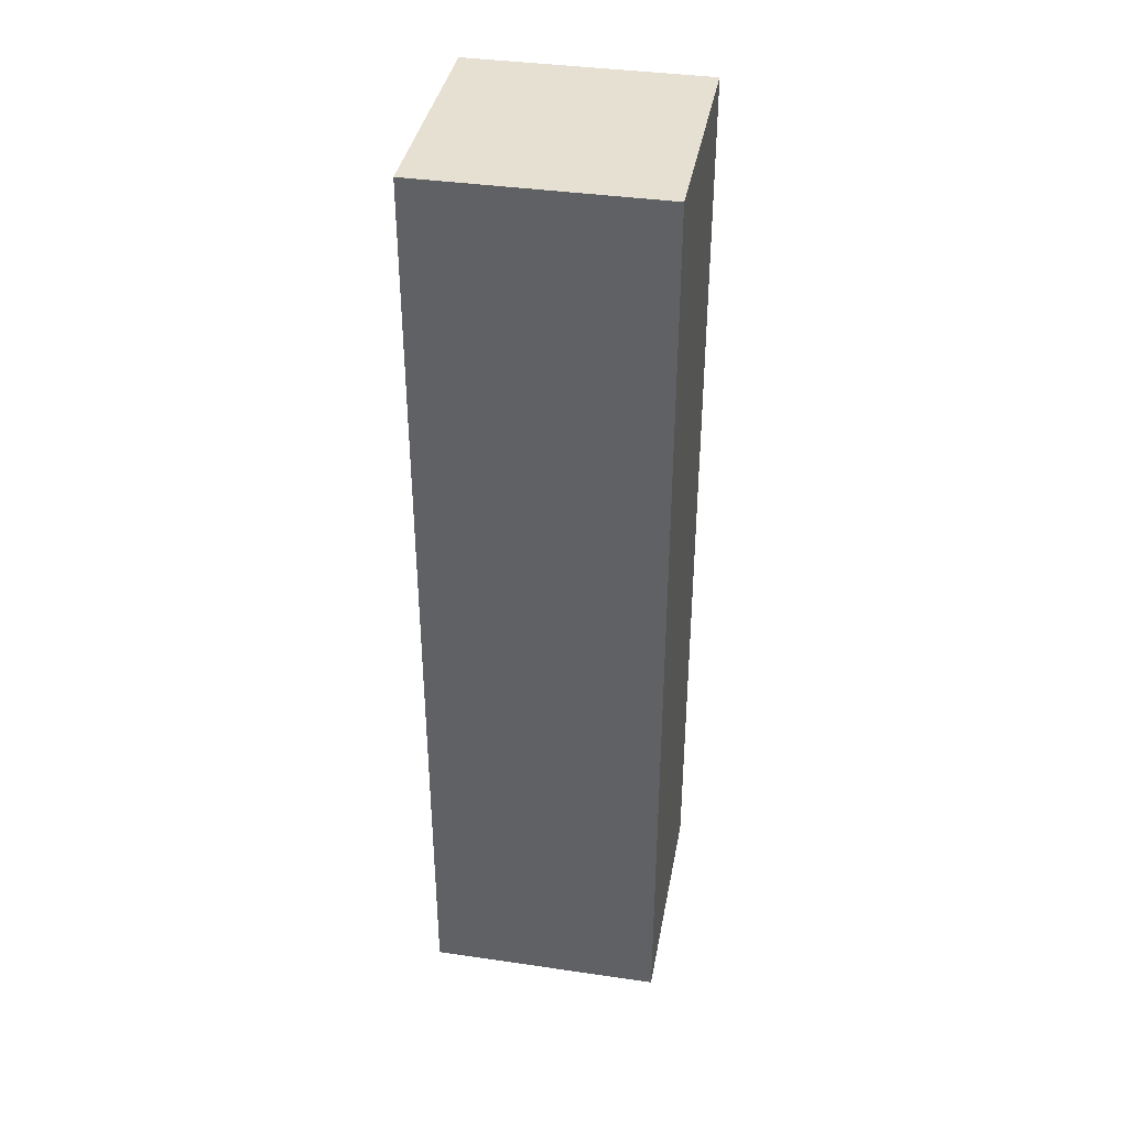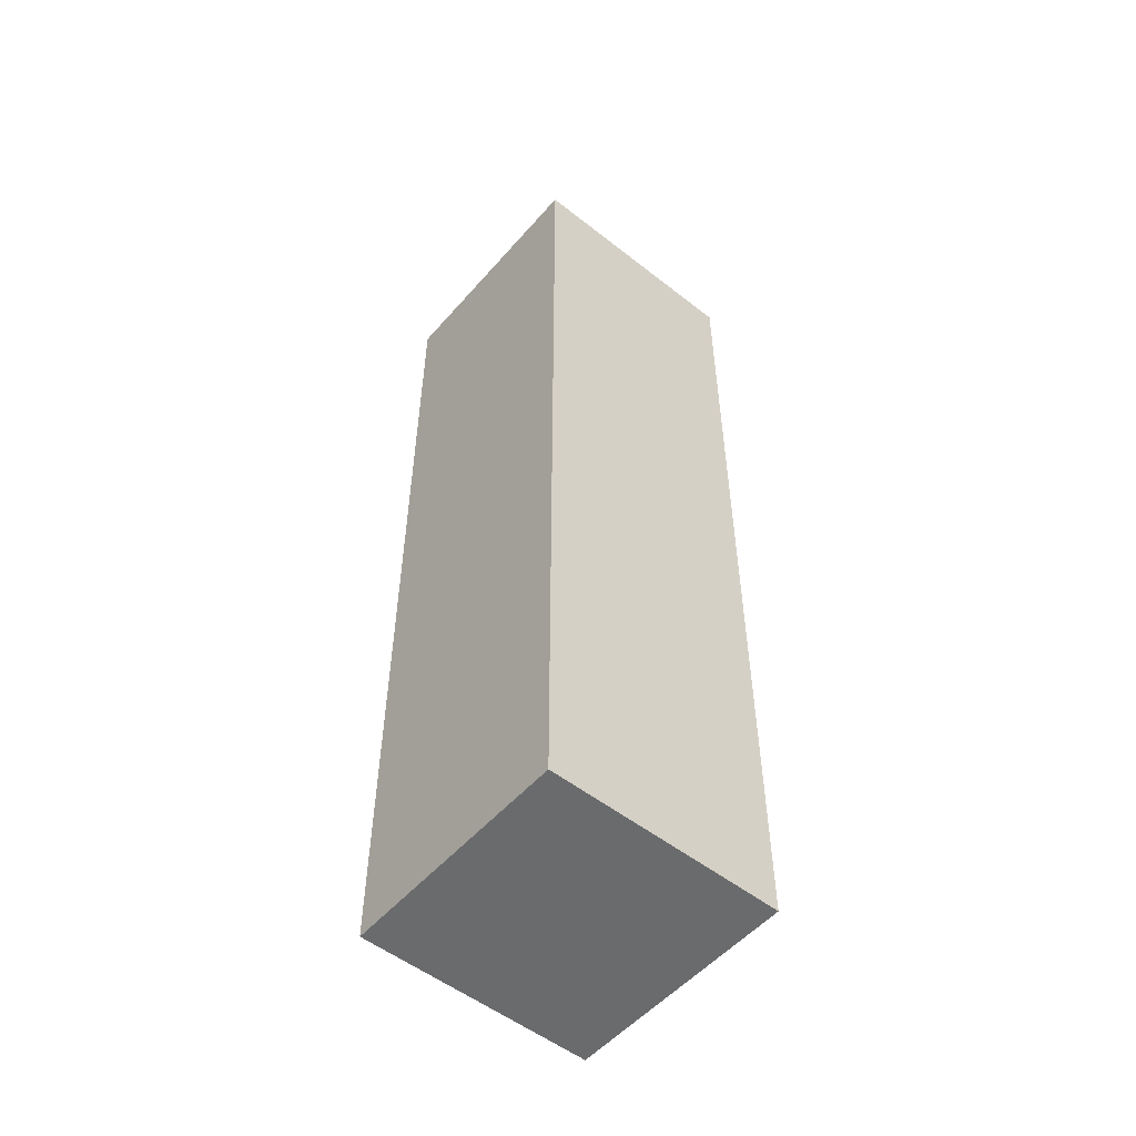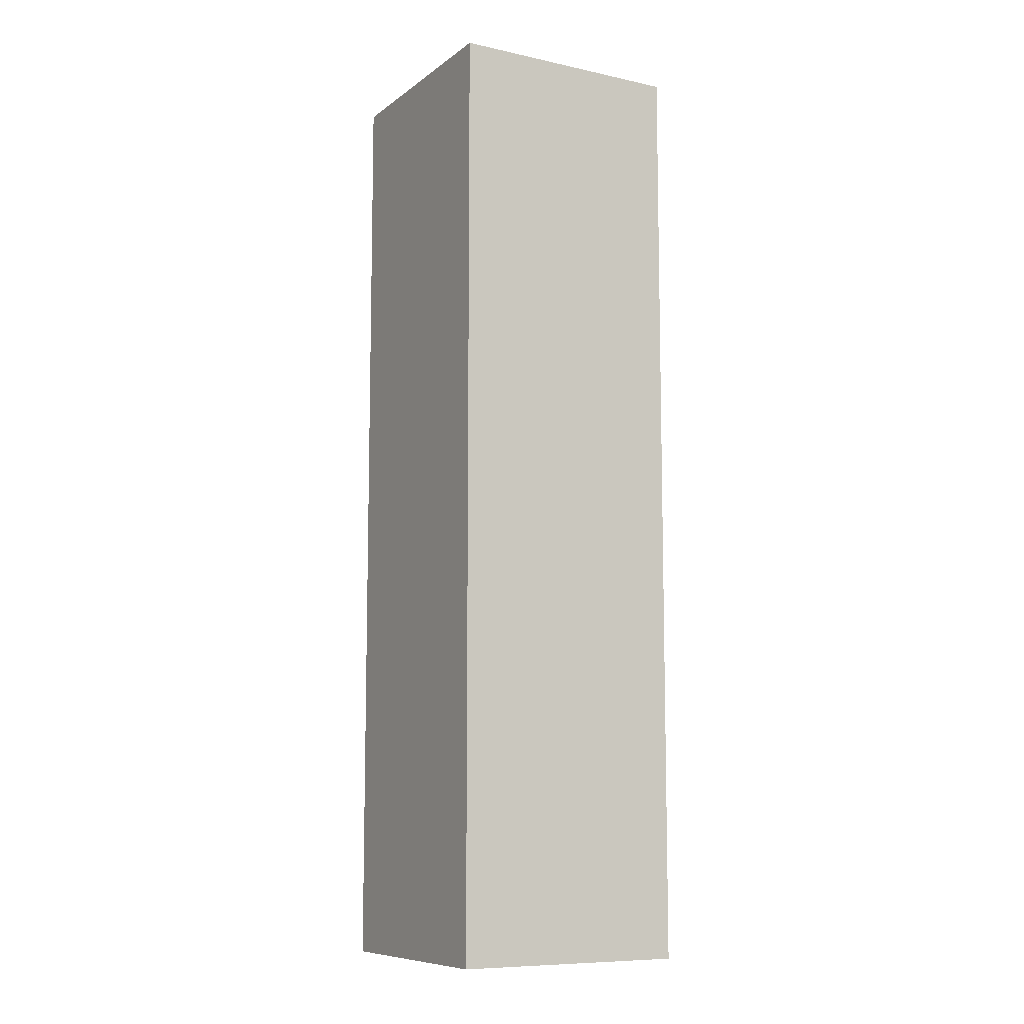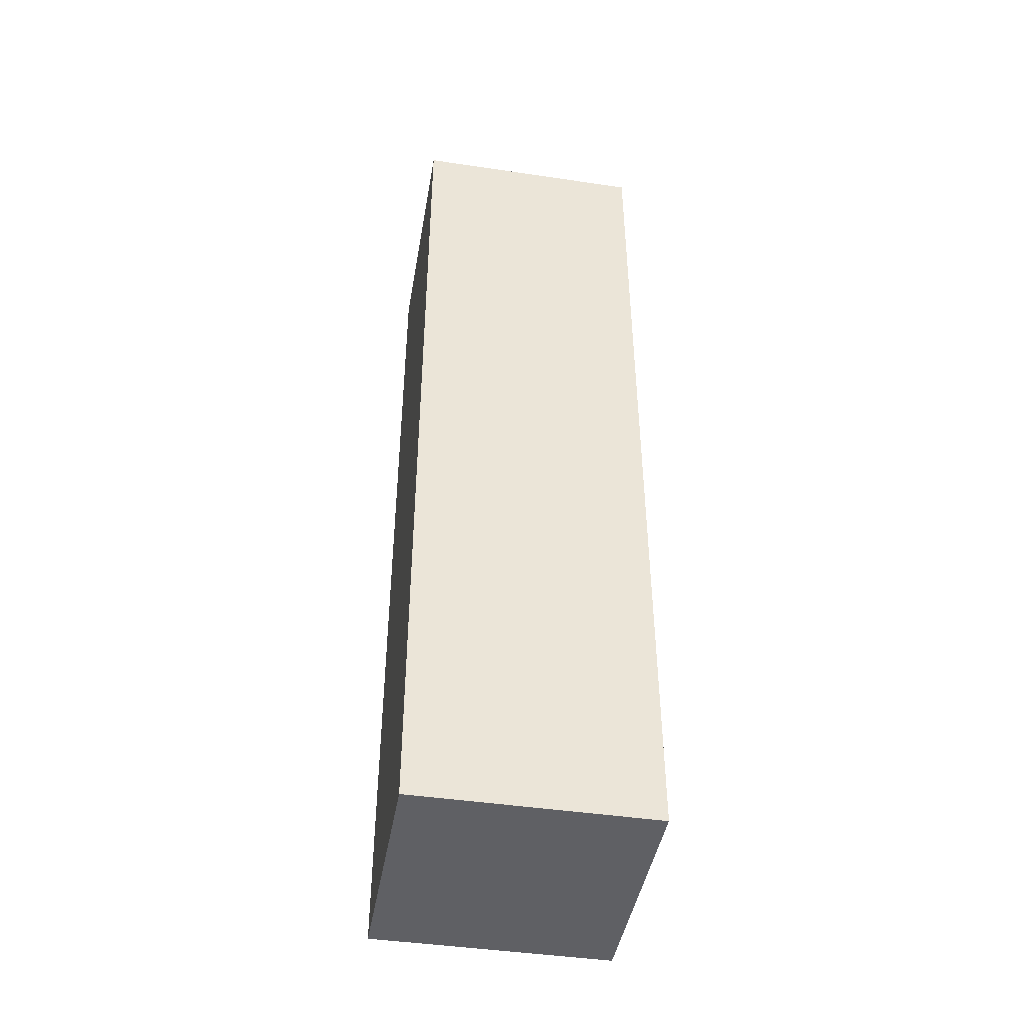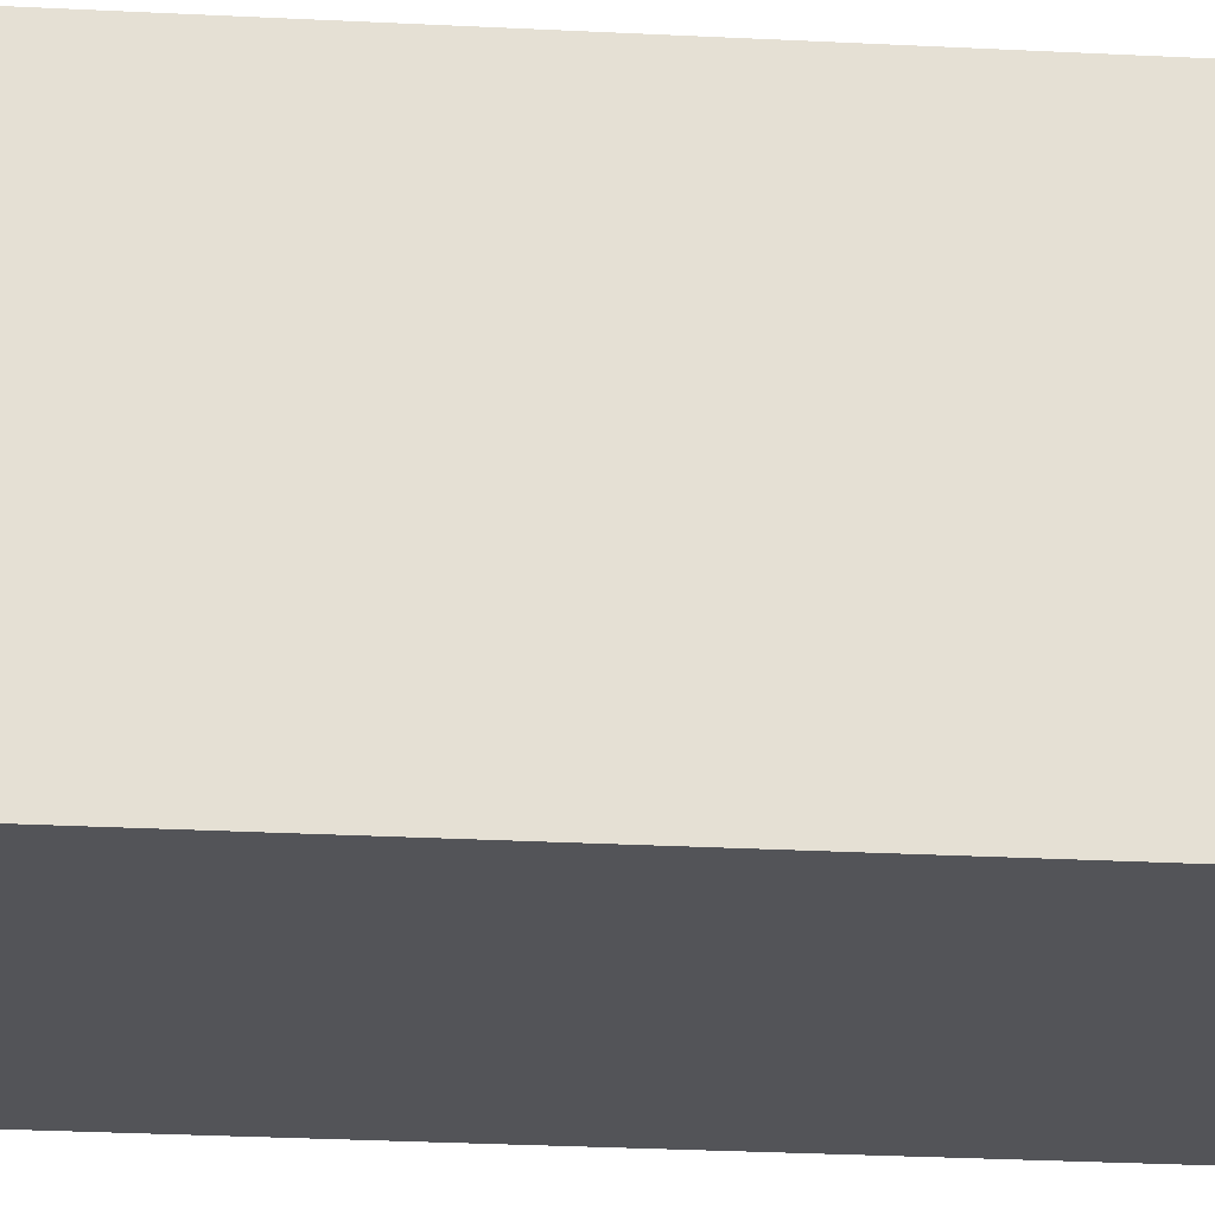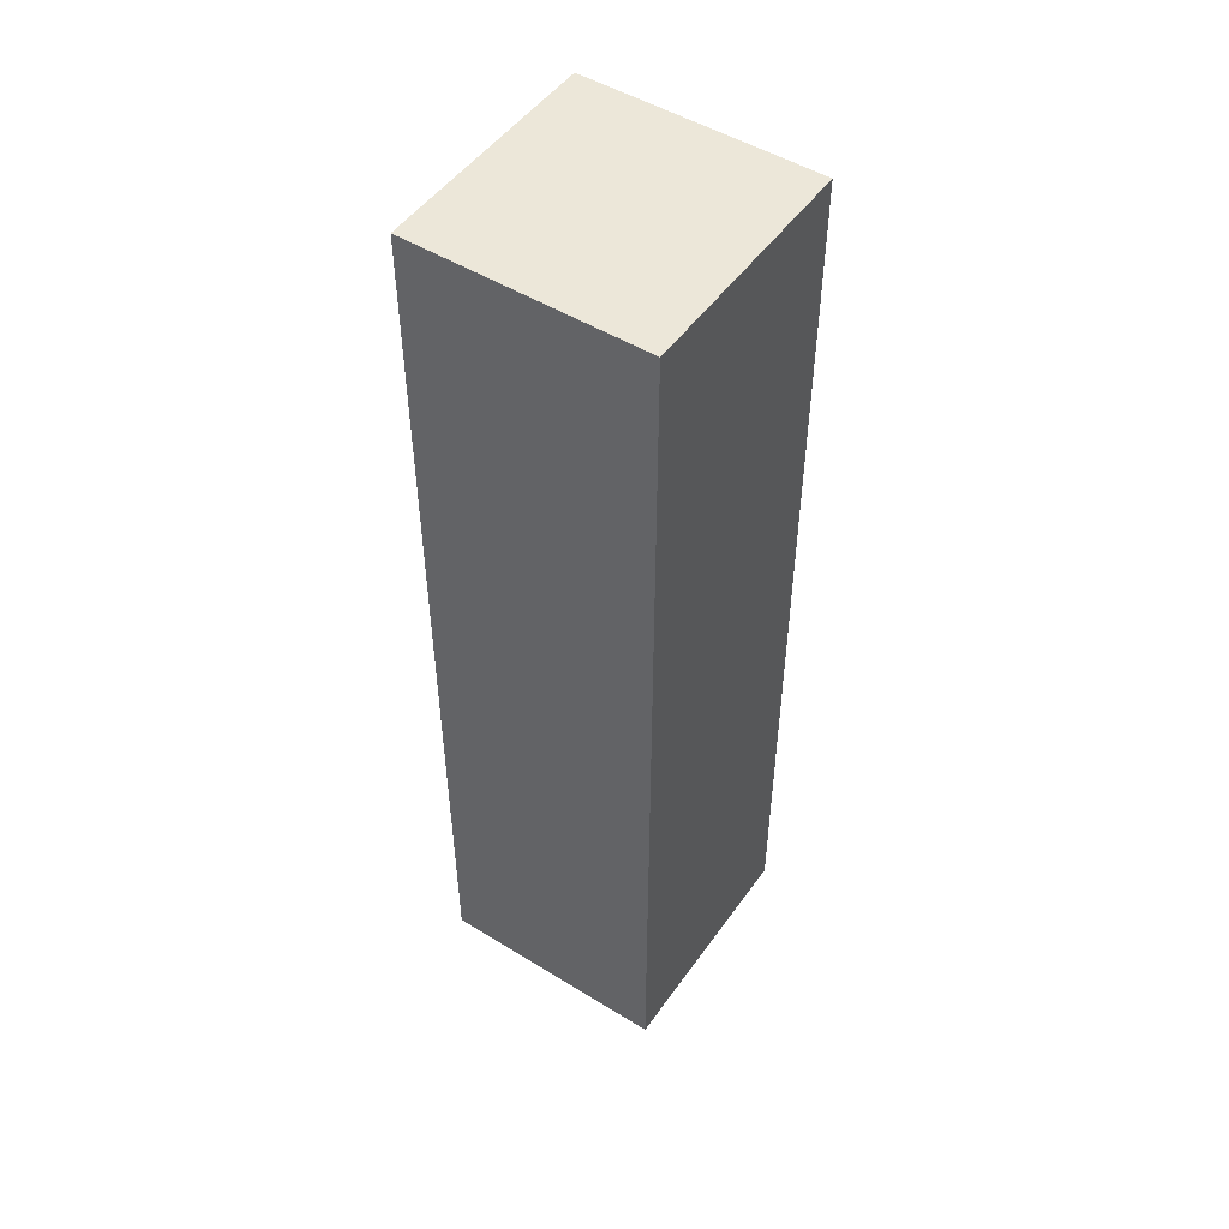
<metadata>
{"format":"obj","ext":"obj","renderer":"f3d","projection":"perspective","resolution":1024,"background":"white","views":[{"elev":38.3,"azim":100.4,"up":"+Y"},{"elev":-53.2,"azim":140.0,"up":"+Y"},{"elev":-9.2,"azim":150.4,"up":"+Y"},{"elev":-44.6,"azim":-9.8,"up":"+Y"},{"elev":-23.6,"azim":84.8,"up":"+Z"},{"elev":50.0,"azim":34.1,"up":"+Y"}]}
</metadata>
<code>
v 3.995 0.02 1.005
v 3.995 3.98 1.005
v 3.995 2 1.005
v 3.005 2 1.005
v 3.005 1.01 1.995
v 3.005 3.98 1.005
v 3.005 2.99 1.995
v 3.995 1.01 1.995
v 3.995 2.99 1.995
v 3.005 1.01 1.005
v 3.005 2.99 1.005
v 3.995 2.99 1.005
v 3.995 1.01 1.005
v 3.005 0.02 1.995
v 3.995 0.02 1.995
v 3.995 2 1.995
v 3.995 3.98 1.995
v 3.005 2 1.995
v 3.005 3.98 1.995
v 3.005 0.02 1.005
f 1 20 13
f 10 13 20
f 14 15 5
f 8 5 15
f 20 1 14
f 15 14 1
f 10 20 5
f 14 5 20
f 1 13 15
f 8 15 13
f 13 10 3
f 4 3 10
f 5 8 18
f 16 18 8
f 4 10 18
f 5 18 10
f 13 3 8
f 16 8 3
f 3 4 12
f 11 12 4
f 18 16 7
f 9 7 16
f 11 4 7
f 18 7 4
f 3 12 16
f 9 16 12
f 12 11 2
f 6 2 11
f 7 9 19
f 17 19 9
f 2 6 17
f 19 17 6
f 6 11 19
f 7 19 11
f 12 2 9
f 17 9 2

</code>
